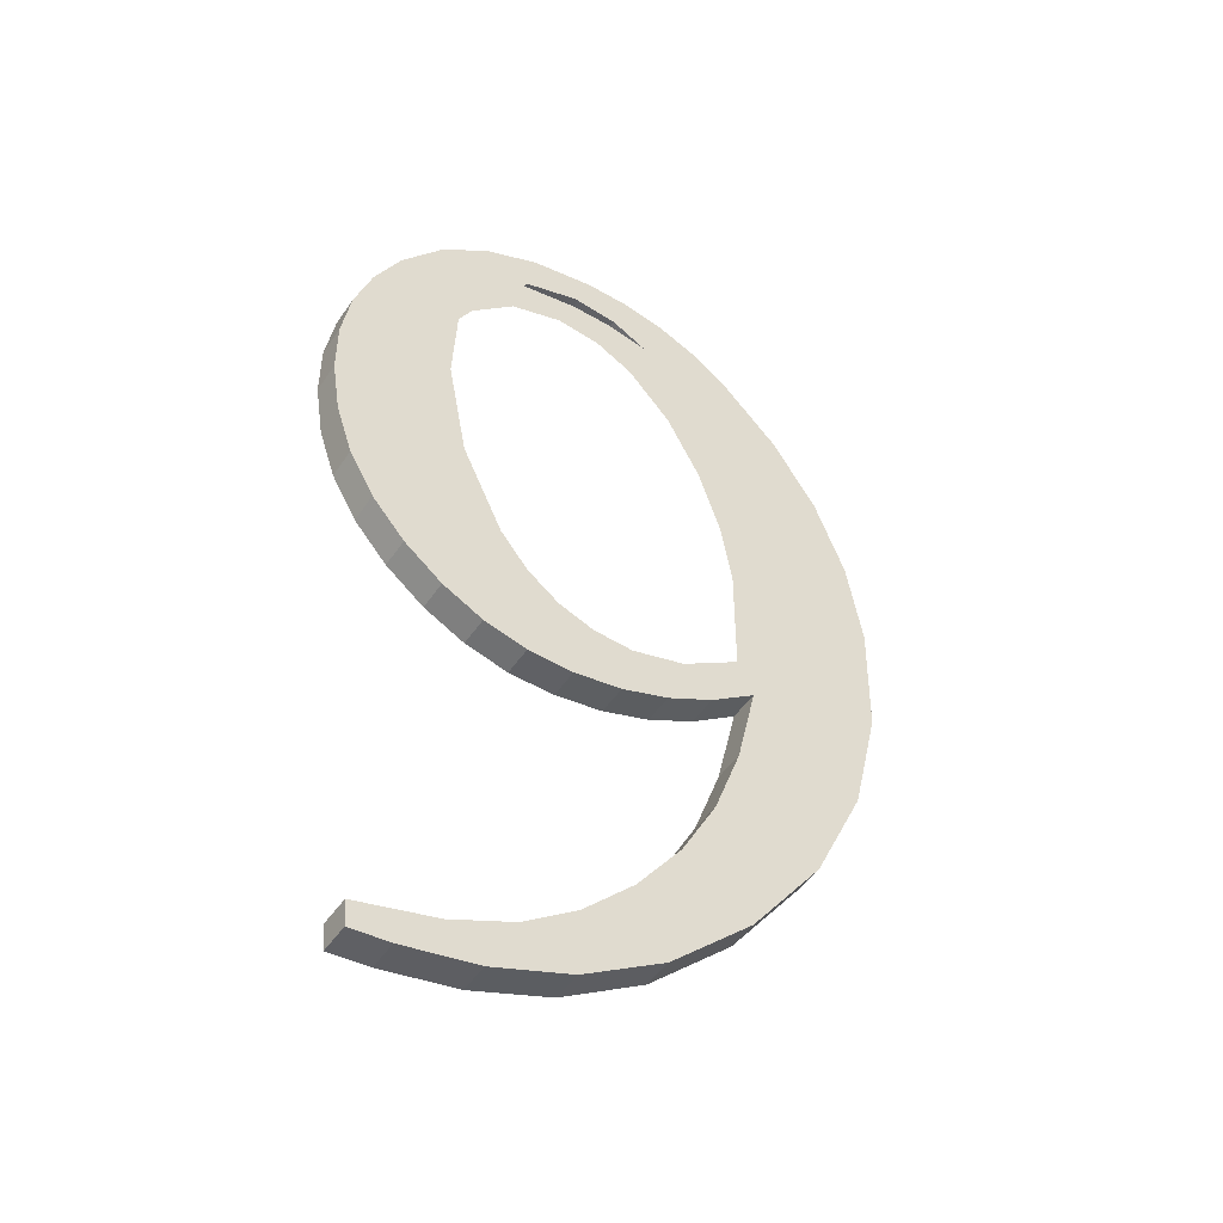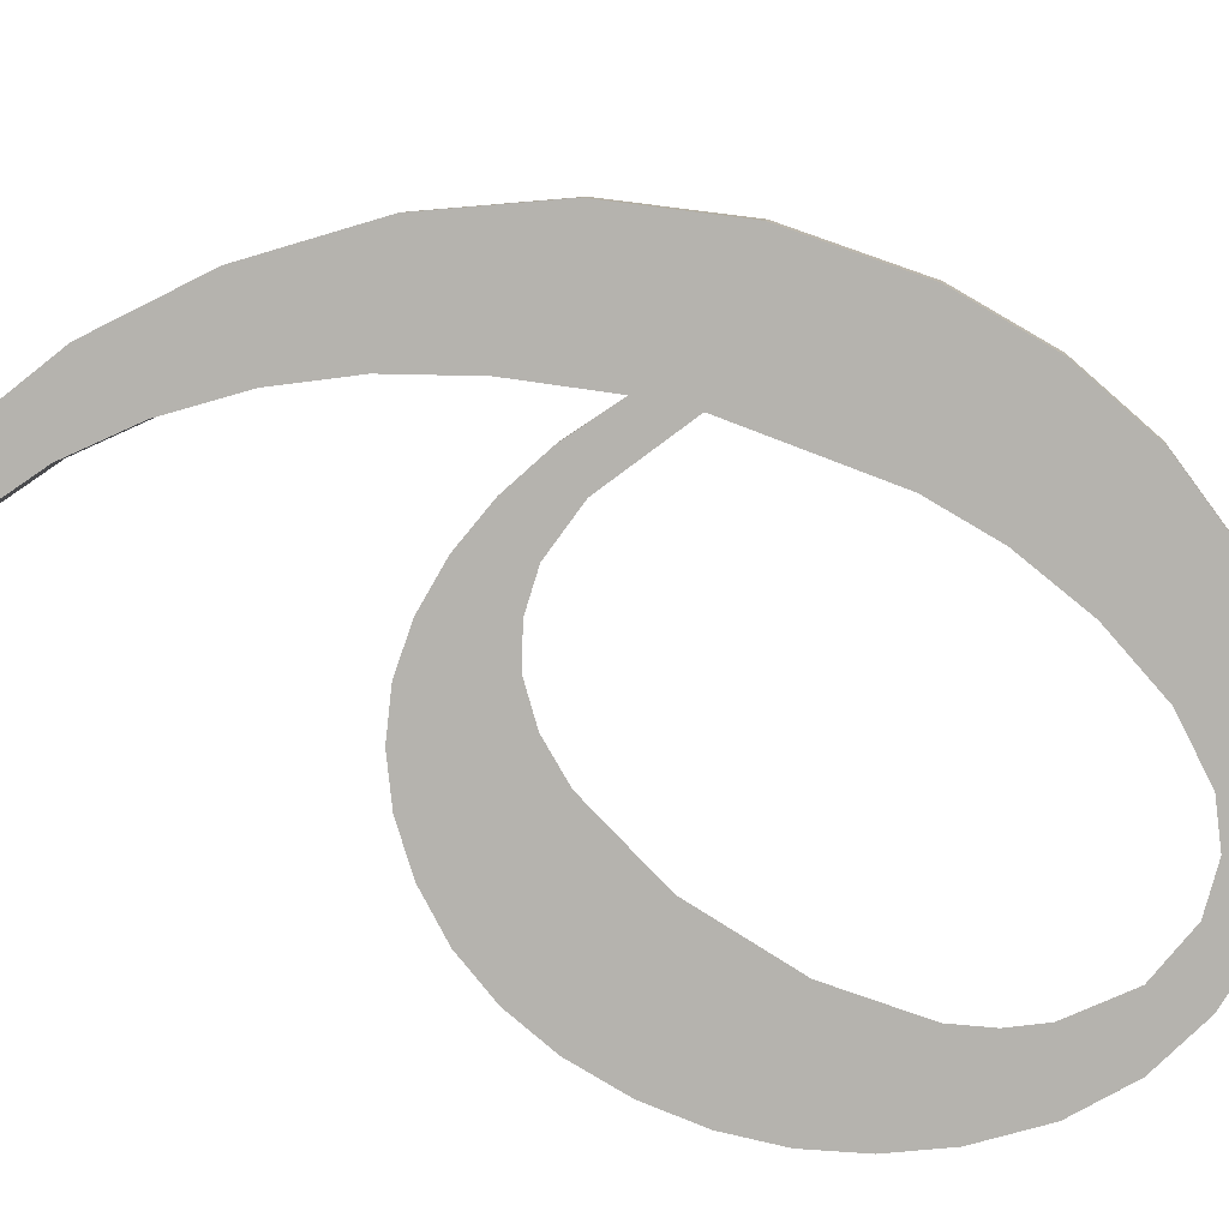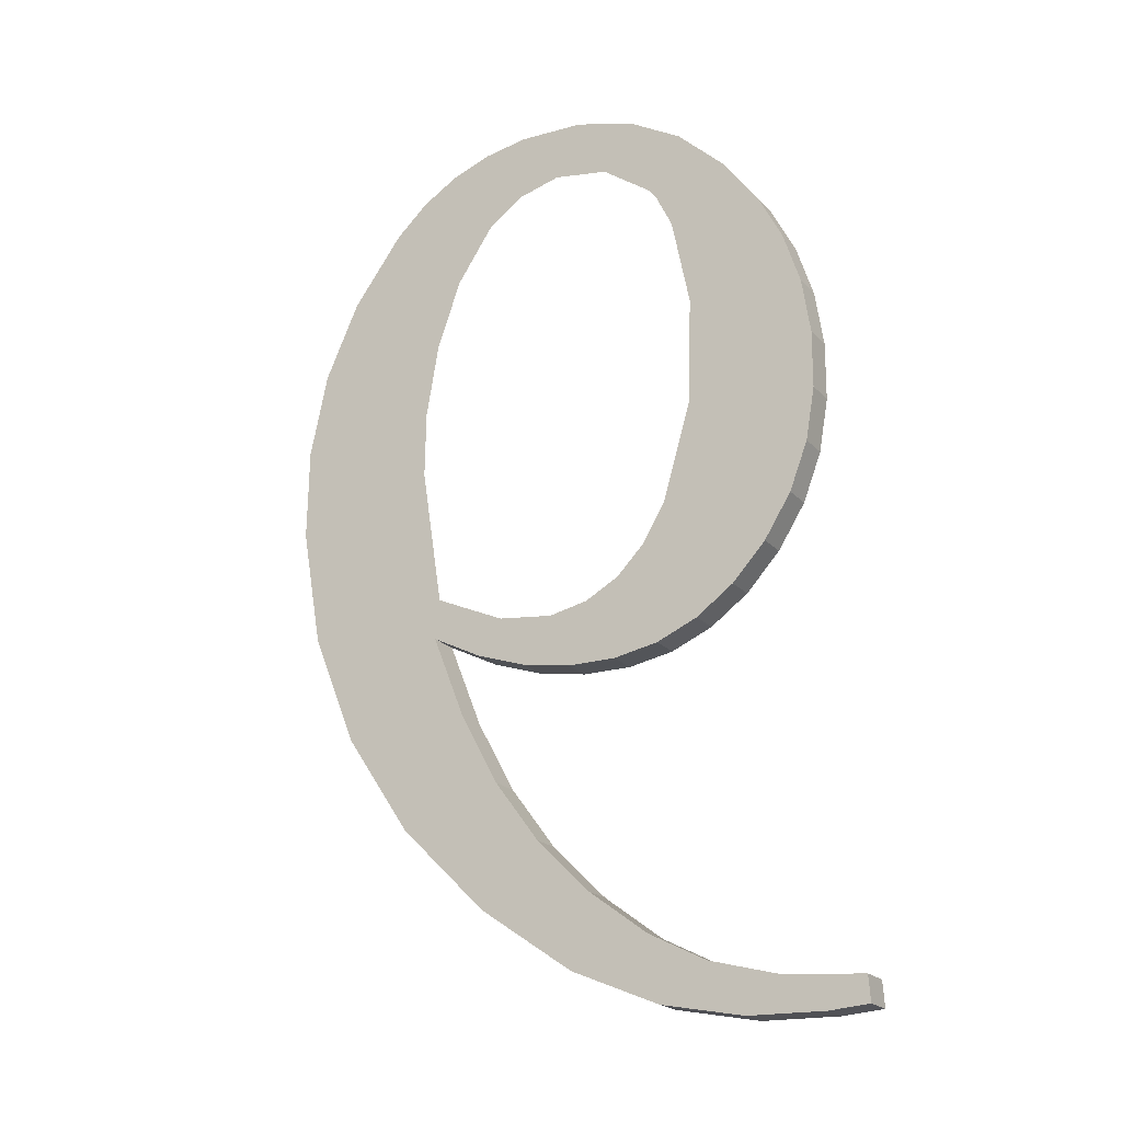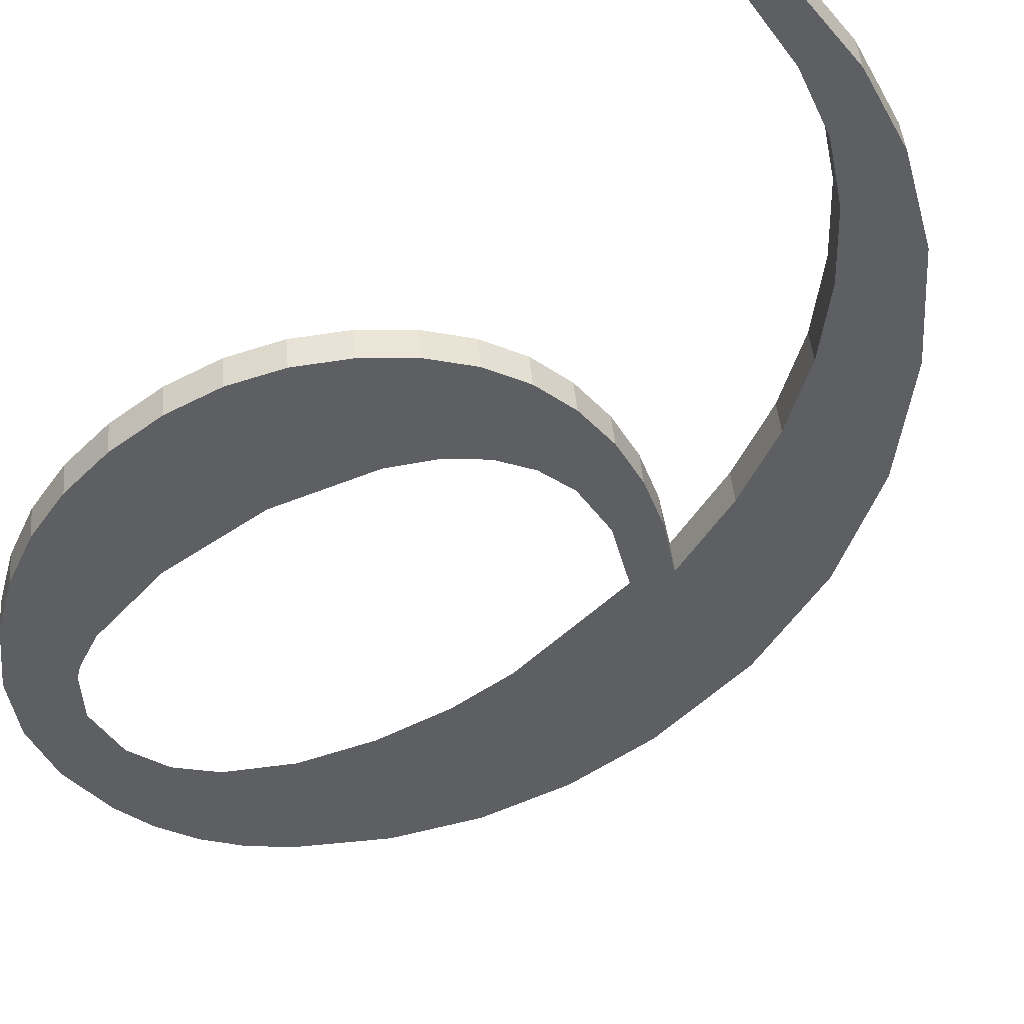
<metadata>
{"format":"obj","ext":"obj","renderer":"f3d","projection":"perspective","resolution":1024,"background":"white","views":[{"elev":-40.6,"azim":146.8,"up":"+Z"},{"elev":-78.6,"azim":-114.8,"up":"+Y"},{"elev":-29.2,"azim":30.0,"up":"+Z"},{"elev":-38.8,"azim":132.3,"up":"+Y"}]}
</metadata>
<code>
o #ID1471
v -0.2374 0.03311 -0.08188
v -0.2368 0.03258 -0.07764
v -0.237 0.03225 -0.07498
v -0.2359 0.03332 -0.08354
v -0.2366 0.03269 -0.07853
v -0.2361 0.03288 -0.08008
v -0.2355 0.03305 -0.08141
v -0.2343 0.03348 -0.08484
v -0.2347 0.0332 -0.08256
v -0.2338 0.03333 -0.0836
v -0.2327 0.03358 -0.08563
v -0.2328 0.03343 -0.08446
v -0.2318 0.03351 -0.08507
v -0.2312 0.03363 -0.08603
v -0.2306 0.03356 -0.08547
v -0.2299 0.03365 -0.08616
v -0.2292 0.03359 -0.08571
v -0.2292 0.03365 -0.08616
v -0.2352 0.03268 -0.07848
v -0.2357 0.03276 -0.07905
v -0.2348 0.0328 -0.07943
v -0.2342 0.03271 -0.07867
v -0.2339 0.03283 -0.07966
v -0.2335 0.0327 -0.07858
v -0.233 0.03284 -0.07973
v -0.2329 0.03266 -0.07829
v -0.2322 0.03283 -0.07965
v -0.2323 0.0326 -0.07782
v -0.2319 0.03252 -0.07715
v -0.2314 0.0328 -0.07939
v -0.2312 0.03231 -0.07549
v -0.2307 0.03275 -0.07896
v -0.231 0.03207 -0.07355
v -0.2309 0.03164 -0.07018
v -0.2301 0.03176 -0.07109
v -0.2301 0.03267 -0.07837
v -0.2295 0.03187 -0.07196
v -0.2295 0.03258 -0.07764
v -0.2291 0.03198 -0.07288
v -0.2291 0.03247 -0.07681
v -0.2289 0.0321 -0.07385
v -0.2289 0.03236 -0.07588
v -0.2288 0.03223 -0.07486
v -0.2391 0.03262 -0.07795
v -0.2392 0.03214 -0.07413
v -0.2394 0.03235 -0.07579
v -0.2388 0.03195 -0.07264
v -0.2385 0.03288 -0.08
v -0.238 0.03179 -0.07131
v -0.237 0.03164 -0.07014
v -0.2369 0.03209 -0.07376
v -0.2364 0.03158 -0.06965
v -0.2366 0.03193 -0.07244
v -0.236 0.03177 -0.07122
v -0.2357 0.03153 -0.0693
v -0.2353 0.03166 -0.07027
v -0.2349 0.03151 -0.06909
v -0.2346 0.0316 -0.06984
v -0.2341 0.0315 -0.06902
v -0.2338 0.03158 -0.0697
v -0.2329 0.03151 -0.06915
v -0.2328 0.03161 -0.06995
v -0.2319 0.03156 -0.06953
v -0.2319 0.03171 -0.0707
v -0.2315 0.03178 -0.07125
v -0.2312 0.03186 -0.07191
v -0.2292 0.03365 -0.08616
v -0.2292 0.03415 -0.08564
v -0.2292 0.03359 -0.08571
v -0.2292 0.0342 -0.08609
v -0.2292 0.03415 -0.08564
v -0.2306 0.03356 -0.08547
v -0.2292 0.03359 -0.08571
v -0.2306 0.03412 -0.0854
v -0.2306 0.03412 -0.0854
v -0.2318 0.03351 -0.08507
v -0.2306 0.03356 -0.08547
v -0.2318 0.03407 -0.085
v -0.2318 0.03407 -0.085
v -0.2328 0.03343 -0.08446
v -0.2318 0.03351 -0.08507
v -0.2328 0.03399 -0.08439
v -0.2328 0.03399 -0.08439
v -0.2338 0.03333 -0.0836
v -0.2328 0.03343 -0.08446
v -0.2338 0.03388 -0.08353
v -0.2338 0.03333 -0.0836
v -0.2347 0.03375 -0.08249
v -0.2347 0.0332 -0.08256
v -0.2338 0.03388 -0.08353
v -0.2347 0.0332 -0.08256
v -0.2355 0.03361 -0.08134
v -0.2355 0.03305 -0.08141
v -0.2347 0.03375 -0.08249
v -0.2355 0.03305 -0.08141
v -0.2361 0.03344 -0.08001
v -0.2361 0.03288 -0.08008
v -0.2355 0.03361 -0.08134
v -0.2361 0.03288 -0.08008
v -0.2366 0.03325 -0.07846
v -0.2366 0.03269 -0.07853
v -0.2361 0.03344 -0.08001
v -0.2366 0.03325 -0.07846
v -0.2357 0.03276 -0.07905
v -0.2366 0.03269 -0.07853
v -0.2357 0.03331 -0.07898
v -0.2357 0.03331 -0.07898
v -0.2348 0.0328 -0.07943
v -0.2357 0.03276 -0.07905
v -0.2348 0.03336 -0.07936
v -0.2348 0.03336 -0.07936
v -0.2339 0.03283 -0.07966
v -0.2348 0.0328 -0.07943
v -0.2339 0.03339 -0.07959
v -0.2339 0.03339 -0.07959
v -0.233 0.03284 -0.07973
v -0.2339 0.03283 -0.07966
v -0.233 0.0334 -0.07966
v -0.233 0.0334 -0.07966
v -0.2322 0.03283 -0.07965
v -0.233 0.03284 -0.07973
v -0.2322 0.03339 -0.07958
v -0.2322 0.03339 -0.07958
v -0.2314 0.0328 -0.07939
v -0.2322 0.03283 -0.07965
v -0.2314 0.03336 -0.07932
v -0.2314 0.03336 -0.07932
v -0.2307 0.03275 -0.07896
v -0.2314 0.0328 -0.07939
v -0.2307 0.0333 -0.0789
v -0.2307 0.0333 -0.0789
v -0.2301 0.03267 -0.07837
v -0.2307 0.03275 -0.07896
v -0.2301 0.03323 -0.0783
v -0.2301 0.03267 -0.07837
v -0.2295 0.03314 -0.07757
v -0.2295 0.03258 -0.07764
v -0.2301 0.03323 -0.0783
v -0.2295 0.03258 -0.07764
v -0.2291 0.03303 -0.07674
v -0.2291 0.03247 -0.07681
v -0.2295 0.03314 -0.07757
v -0.2291 0.03247 -0.07681
v -0.2289 0.03292 -0.07581
v -0.2289 0.03236 -0.07588
v -0.2291 0.03303 -0.07674
v -0.2289 0.03236 -0.07588
v -0.2288 0.03279 -0.07479
v -0.2288 0.03223 -0.07486
v -0.2289 0.03292 -0.07581
v -0.2288 0.03223 -0.07486
v -0.2289 0.03266 -0.07378
v -0.2289 0.0321 -0.07385
v -0.2288 0.03279 -0.07479
v -0.2289 0.0321 -0.07385
v -0.2291 0.03254 -0.07281
v -0.2291 0.03198 -0.07288
v -0.2289 0.03266 -0.07378
v -0.2291 0.03198 -0.07288
v -0.2295 0.03242 -0.07189
v -0.2295 0.03187 -0.07196
v -0.2291 0.03254 -0.07281
v -0.2295 0.03187 -0.07196
v -0.2301 0.03232 -0.07102
v -0.2301 0.03176 -0.07109
v -0.2295 0.03242 -0.07189
v -0.2301 0.03176 -0.07109
v -0.2309 0.0322 -0.07011
v -0.2309 0.03164 -0.07018
v -0.2301 0.03232 -0.07102
v -0.2309 0.0322 -0.07011
v -0.2319 0.03156 -0.06953
v -0.2309 0.03164 -0.07018
v -0.2319 0.03212 -0.06946
v -0.2319 0.03212 -0.06946
v -0.2329 0.03151 -0.06915
v -0.2319 0.03156 -0.06953
v -0.2329 0.03207 -0.06908
v -0.2329 0.03207 -0.06908
v -0.2341 0.0315 -0.06902
v -0.2329 0.03151 -0.06915
v -0.2341 0.03206 -0.06895
v -0.2341 0.03206 -0.06895
v -0.2349 0.03151 -0.06909
v -0.2341 0.0315 -0.06902
v -0.2349 0.03206 -0.06902
v -0.2349 0.03206 -0.06902
v -0.2357 0.03153 -0.0693
v -0.2349 0.03151 -0.06909
v -0.2357 0.03209 -0.06923
v -0.2357 0.03209 -0.06923
v -0.2364 0.03158 -0.06965
v -0.2357 0.03153 -0.0693
v -0.2364 0.03213 -0.06958
v -0.2364 0.03213 -0.06958
v -0.237 0.03164 -0.07014
v -0.2364 0.03158 -0.06965
v -0.237 0.0322 -0.07007
v -0.238 0.03234 -0.07124
v -0.237 0.03164 -0.07014
v -0.237 0.0322 -0.07007
v -0.238 0.03179 -0.07131
v -0.2388 0.03251 -0.07257
v -0.238 0.03179 -0.07131
v -0.238 0.03234 -0.07124
v -0.2388 0.03195 -0.07264
v -0.2392 0.0327 -0.07406
v -0.2388 0.03195 -0.07264
v -0.2388 0.03251 -0.07257
v -0.2392 0.03214 -0.07413
v -0.2394 0.0329 -0.07572
v -0.2392 0.03214 -0.07413
v -0.2392 0.0327 -0.07406
v -0.2394 0.03235 -0.07579
v -0.2391 0.03318 -0.07788
v -0.2394 0.03235 -0.07579
v -0.2394 0.0329 -0.07572
v -0.2391 0.03262 -0.07795
v -0.2385 0.03343 -0.07993
v -0.2391 0.03262 -0.07795
v -0.2391 0.03318 -0.07788
v -0.2385 0.03288 -0.08
v -0.2374 0.03367 -0.08181
v -0.2385 0.03288 -0.08
v -0.2385 0.03343 -0.07993
v -0.2374 0.03311 -0.08188
v -0.2359 0.03388 -0.08347
v -0.2374 0.03311 -0.08188
v -0.2374 0.03367 -0.08181
v -0.2359 0.03332 -0.08354
v -0.2359 0.03388 -0.08347
v -0.2343 0.03348 -0.08484
v -0.2359 0.03332 -0.08354
v -0.2343 0.03404 -0.08477
v -0.2343 0.03404 -0.08477
v -0.2327 0.03358 -0.08563
v -0.2343 0.03348 -0.08484
v -0.2327 0.03414 -0.08556
v -0.2327 0.03414 -0.08556
v -0.2312 0.03363 -0.08603
v -0.2327 0.03358 -0.08563
v -0.2312 0.03419 -0.08596
v -0.2312 0.03419 -0.08596
v -0.2299 0.03365 -0.08616
v -0.2312 0.03363 -0.08603
v -0.2299 0.0342 -0.08609
v -0.2299 0.0342 -0.08609
v -0.2292 0.03365 -0.08616
v -0.2299 0.03365 -0.08616
v -0.2292 0.0342 -0.08609
v -0.237 0.0322 -0.07007
v -0.2369 0.03265 -0.07369
v -0.237 0.0328 -0.07491
v -0.2364 0.03213 -0.06958
v -0.2366 0.03248 -0.07237
v -0.236 0.03233 -0.07115
v -0.2357 0.03209 -0.06923
v -0.2353 0.03221 -0.0702
v -0.2349 0.03206 -0.06902
v -0.2346 0.03216 -0.06977
v -0.2341 0.03206 -0.06895
v -0.2338 0.03214 -0.06963
v -0.2329 0.03207 -0.06908
v -0.2328 0.03217 -0.06988
v -0.2319 0.03212 -0.06946
v -0.2319 0.03227 -0.07063
v -0.2309 0.0322 -0.07011
v -0.2315 0.03234 -0.07118
v -0.2312 0.03242 -0.07184
v -0.231 0.03262 -0.07348
v -0.2352 0.03324 -0.07841
v -0.2366 0.03325 -0.07846
v -0.2368 0.03314 -0.07757
v -0.2357 0.03331 -0.07898
v -0.2348 0.03336 -0.07936
v -0.2342 0.03327 -0.0786
v -0.2339 0.03339 -0.07959
v -0.2335 0.03325 -0.07851
v -0.233 0.0334 -0.07966
v -0.2329 0.03322 -0.07822
v -0.2322 0.03339 -0.07958
v -0.2323 0.03316 -0.07775
v -0.2319 0.03308 -0.07708
v -0.2314 0.03336 -0.07932
v -0.2312 0.03287 -0.07542
v -0.2307 0.0333 -0.0789
v -0.2301 0.03232 -0.07102
v -0.2301 0.03323 -0.0783
v -0.2295 0.03242 -0.07189
v -0.2295 0.03314 -0.07757
v -0.2291 0.03254 -0.07281
v -0.2291 0.03303 -0.07674
v -0.2289 0.03266 -0.07378
v -0.2289 0.03292 -0.07581
v -0.2288 0.03279 -0.07479
v -0.2392 0.0327 -0.07406
v -0.2391 0.03318 -0.07788
v -0.2394 0.0329 -0.07572
v -0.2388 0.03251 -0.07257
v -0.2385 0.03343 -0.07993
v -0.238 0.03234 -0.07124
v -0.2374 0.03367 -0.08181
v -0.2359 0.03388 -0.08347
v -0.2361 0.03344 -0.08001
v -0.2355 0.03361 -0.08134
v -0.2343 0.03404 -0.08477
v -0.2347 0.03375 -0.08249
v -0.2338 0.03388 -0.08353
v -0.2327 0.03414 -0.08556
v -0.2328 0.03399 -0.08439
v -0.2318 0.03407 -0.085
v -0.2312 0.03419 -0.08596
v -0.2306 0.03412 -0.0854
v -0.2299 0.0342 -0.08609
v -0.2292 0.03415 -0.08564
v -0.2292 0.0342 -0.08609
f 1 2 3
f 3 2 1
f 2 1 4
f 4 1 2
f 2 4 5
f 5 4 2
f 5 4 6
f 6 4 5
f 6 4 7
f 7 4 6
f 7 4 8
f 8 4 7
f 7 8 9
f 9 8 7
f 9 8 10
f 10 8 9
f 10 8 11
f 11 8 10
f 10 11 12
f 12 11 10
f 12 11 13
f 13 11 12
f 13 11 14
f 14 11 13
f 13 14 15
f 15 14 13
f 15 14 16
f 16 14 15
f 15 16 17
f 17 16 15
f 17 16 18
f 18 16 17
f 5 19 2
f 2 19 5
f 19 5 20
f 20 5 19
f 19 20 21
f 21 20 19
f 19 21 22
f 22 21 19
f 22 21 23
f 23 21 22
f 22 23 24
f 24 23 22
f 24 23 25
f 25 23 24
f 24 25 26
f 26 25 24
f 26 25 27
f 27 25 26
f 26 27 28
f 28 27 26
f 28 27 29
f 29 27 28
f 29 27 30
f 30 27 29
f 29 30 31
f 31 30 29
f 31 30 32
f 32 30 31
f 31 32 33
f 33 32 31
f 33 32 34
f 34 32 33
f 34 32 35
f 35 32 34
f 35 32 36
f 36 32 35
f 35 36 37
f 37 36 35
f 37 36 38
f 38 36 37
f 37 38 39
f 39 38 37
f 39 38 40
f 40 38 39
f 39 40 41
f 41 40 39
f 41 40 42
f 42 40 41
f 41 42 43
f 43 42 41
f 44 45 46
f 46 45 44
f 45 44 47
f 47 44 45
f 47 44 48
f 48 44 47
f 47 48 49
f 49 48 47
f 49 48 1
f 1 48 49
f 49 1 50
f 50 1 49
f 50 1 3
f 3 1 50
f 50 3 51
f 51 3 50
f 50 51 52
f 52 51 50
f 52 51 53
f 53 51 52
f 52 53 54
f 54 53 52
f 52 54 55
f 55 54 52
f 55 54 56
f 56 54 55
f 55 56 57
f 57 56 55
f 57 56 58
f 58 56 57
f 57 58 59
f 59 58 57
f 59 58 60
f 60 58 59
f 59 60 61
f 61 60 59
f 61 60 62
f 62 60 61
f 61 62 63
f 63 62 61
f 63 62 64
f 64 62 63
f 63 64 34
f 34 64 63
f 34 64 65
f 65 64 34
f 34 65 66
f 66 65 34
f 34 66 33
f 33 66 34
f 67 68 69
f 69 68 67
f 68 67 70
f 70 67 68
f 71 72 73
f 73 72 71
f 72 71 74
f 74 71 72
f 75 76 77
f 77 76 75
f 76 75 78
f 78 75 76
f 79 80 81
f 81 80 79
f 80 79 82
f 82 79 80
f 83 84 85
f 85 84 83
f 84 83 86
f 86 83 84
f 87 88 89
f 89 88 87
f 88 87 90
f 90 87 88
f 91 92 93
f 93 92 91
f 92 91 94
f 94 91 92
f 95 96 97
f 97 96 95
f 96 95 98
f 98 95 96
f 99 100 101
f 101 100 99
f 100 99 102
f 102 99 100
f 103 104 105
f 105 104 103
f 104 103 106
f 106 103 104
f 107 108 109
f 109 108 107
f 108 107 110
f 110 107 108
f 111 112 113
f 113 112 111
f 112 111 114
f 114 111 112
f 115 116 117
f 117 116 115
f 116 115 118
f 118 115 116
f 119 120 121
f 121 120 119
f 120 119 122
f 122 119 120
f 123 124 125
f 125 124 123
f 124 123 126
f 126 123 124
f 127 128 129
f 129 128 127
f 128 127 130
f 130 127 128
f 131 132 133
f 133 132 131
f 132 131 134
f 134 131 132
f 135 136 137
f 137 136 135
f 136 135 138
f 138 135 136
f 139 140 141
f 141 140 139
f 140 139 142
f 142 139 140
f 143 144 145
f 145 144 143
f 144 143 146
f 146 143 144
f 147 148 149
f 149 148 147
f 148 147 150
f 150 147 148
f 151 152 153
f 153 152 151
f 152 151 154
f 154 151 152
f 155 156 157
f 157 156 155
f 156 155 158
f 158 155 156
f 159 160 161
f 161 160 159
f 160 159 162
f 162 159 160
f 163 164 165
f 165 164 163
f 164 163 166
f 166 163 164
f 167 168 169
f 169 168 167
f 168 167 170
f 170 167 168
f 171 172 173
f 173 172 171
f 172 171 174
f 174 171 172
f 175 176 177
f 177 176 175
f 176 175 178
f 178 175 176
f 179 180 181
f 181 180 179
f 180 179 182
f 182 179 180
f 183 184 185
f 185 184 183
f 184 183 186
f 186 183 184
f 187 188 189
f 189 188 187
f 188 187 190
f 190 187 188
f 191 192 193
f 193 192 191
f 192 191 194
f 194 191 192
f 195 196 197
f 197 196 195
f 196 195 198
f 198 195 196
f 199 200 201
f 201 200 199
f 200 199 202
f 202 199 200
f 203 204 205
f 205 204 203
f 204 203 206
f 206 203 204
f 207 208 209
f 209 208 207
f 208 207 210
f 210 207 208
f 211 212 213
f 213 212 211
f 212 211 214
f 214 211 212
f 215 216 217
f 217 216 215
f 216 215 218
f 218 215 216
f 219 220 221
f 221 220 219
f 220 219 222
f 222 219 220
f 223 224 225
f 225 224 223
f 224 223 226
f 226 223 224
f 227 228 229
f 229 228 227
f 228 227 230
f 230 227 228
f 231 232 233
f 233 232 231
f 232 231 234
f 234 231 232
f 235 236 237
f 237 236 235
f 236 235 238
f 238 235 236
f 239 240 241
f 241 240 239
f 240 239 242
f 242 239 240
f 243 244 245
f 245 244 243
f 244 243 246
f 246 243 244
f 247 248 249
f 249 248 247
f 248 247 250
f 250 247 248
f 251 252 253
f 253 252 251
f 252 251 254
f 254 251 252
f 252 254 255
f 255 254 252
f 255 254 256
f 256 254 255
f 256 254 257
f 257 254 256
f 256 257 258
f 258 257 256
f 258 257 259
f 259 257 258
f 258 259 260
f 260 259 258
f 260 259 261
f 261 259 260
f 260 261 262
f 262 261 260
f 262 261 263
f 263 261 262
f 262 263 264
f 264 263 262
f 264 263 265
f 265 263 264
f 264 265 266
f 266 265 264
f 266 265 267
f 267 265 266
f 266 267 268
f 268 267 266
f 268 267 269
f 269 267 268
f 269 267 270
f 270 267 269
f 271 272 273
f 273 272 271
f 272 271 274
f 274 271 272
f 274 271 275
f 275 271 274
f 275 271 276
f 276 271 275
f 275 276 277
f 277 276 275
f 277 276 278
f 278 276 277
f 277 278 279
f 279 278 277
f 279 278 280
f 280 278 279
f 279 280 281
f 281 280 279
f 281 280 282
f 282 280 281
f 281 282 283
f 283 282 281
f 281 283 284
f 284 283 281
f 284 283 285
f 285 283 284
f 284 285 286
f 286 285 284
f 286 285 270
f 270 285 286
f 286 270 267
f 267 270 286
f 286 267 287
f 287 267 286
f 286 287 288
f 288 287 286
f 288 287 289
f 289 287 288
f 288 289 290
f 290 289 288
f 290 289 291
f 291 289 290
f 290 291 292
f 292 291 290
f 292 291 293
f 293 291 292
f 292 293 294
f 294 293 292
f 294 293 295
f 295 293 294
f 296 297 298
f 298 297 296
f 297 296 299
f 299 296 297
f 297 299 300
f 300 299 297
f 300 299 301
f 301 299 300
f 300 301 302
f 302 301 300
f 302 301 251
f 251 301 302
f 302 251 253
f 253 251 302
f 302 253 273
f 273 253 302
f 302 273 303
f 303 273 302
f 303 273 272
f 272 273 303
f 303 272 304
f 304 272 303
f 303 304 305
f 305 304 303
f 303 305 306
f 306 305 303
f 306 305 307
f 307 305 306
f 306 307 308
f 308 307 306
f 306 308 309
f 309 308 306
f 309 308 310
f 310 308 309
f 309 310 311
f 311 310 309
f 309 311 312
f 312 311 309
f 312 311 313
f 313 311 312
f 312 313 314
f 314 313 312
f 314 313 315
f 315 313 314
f 314 315 316
f 316 315 314

</code>
